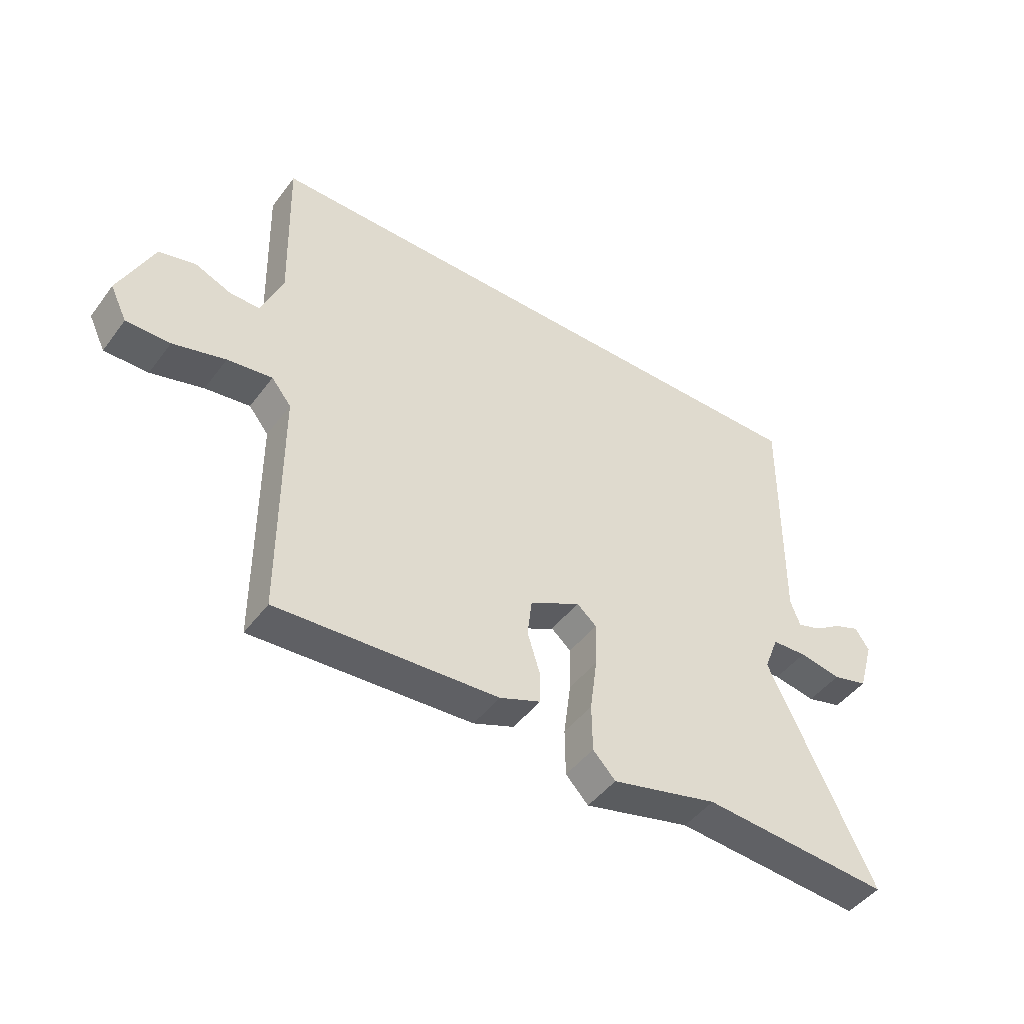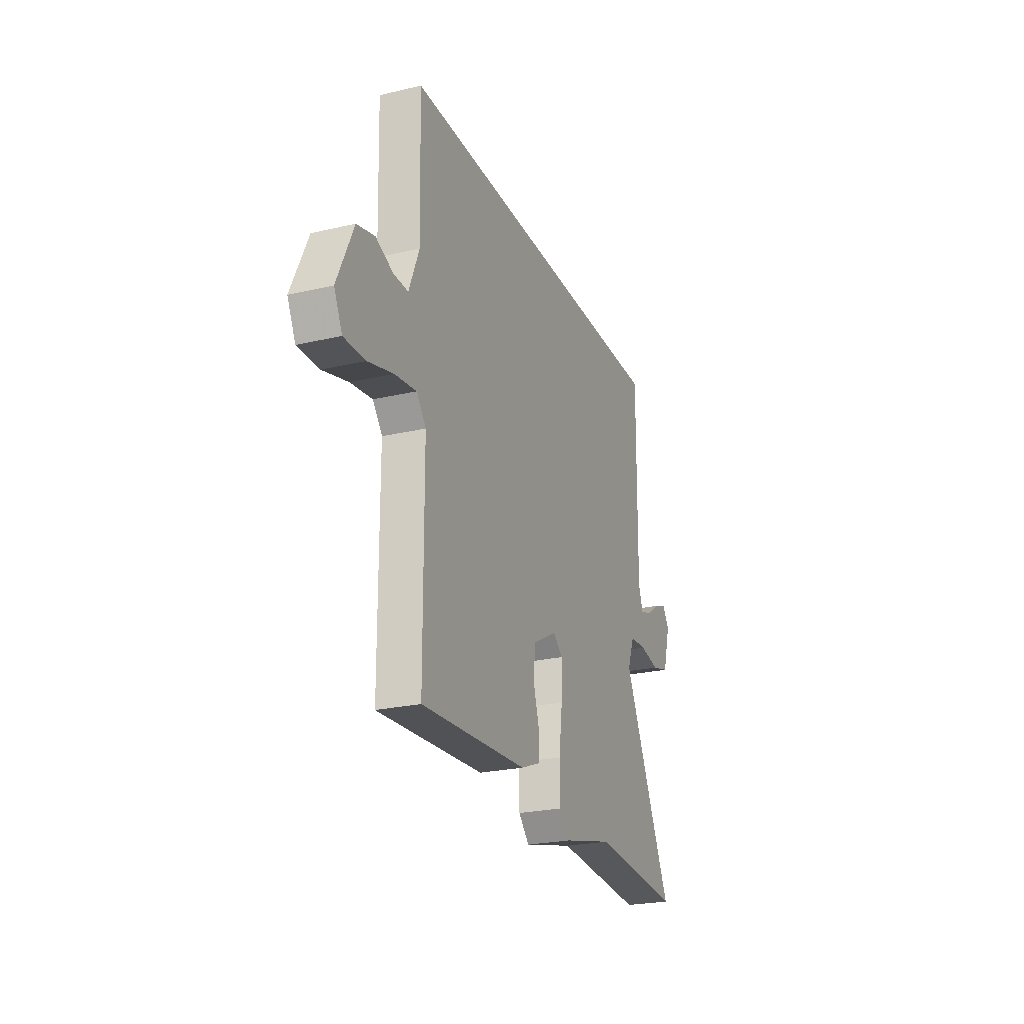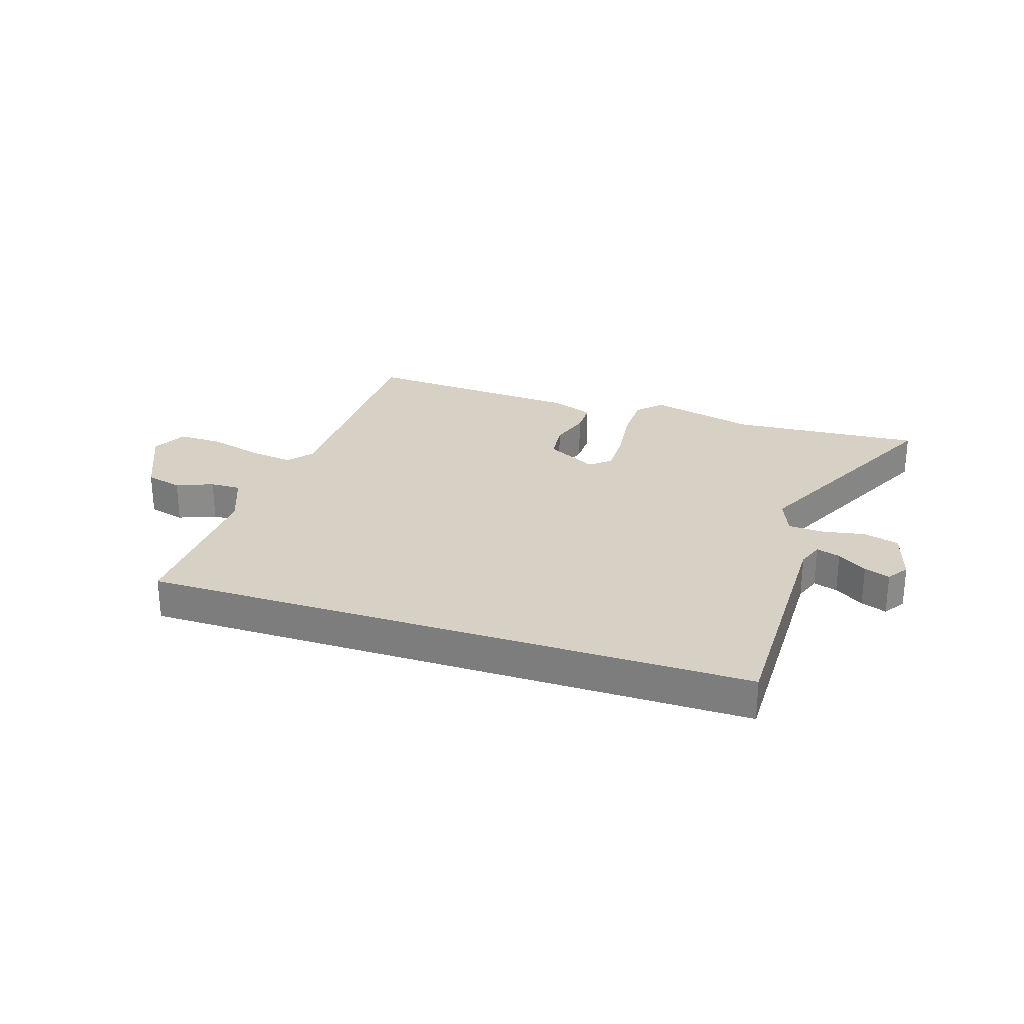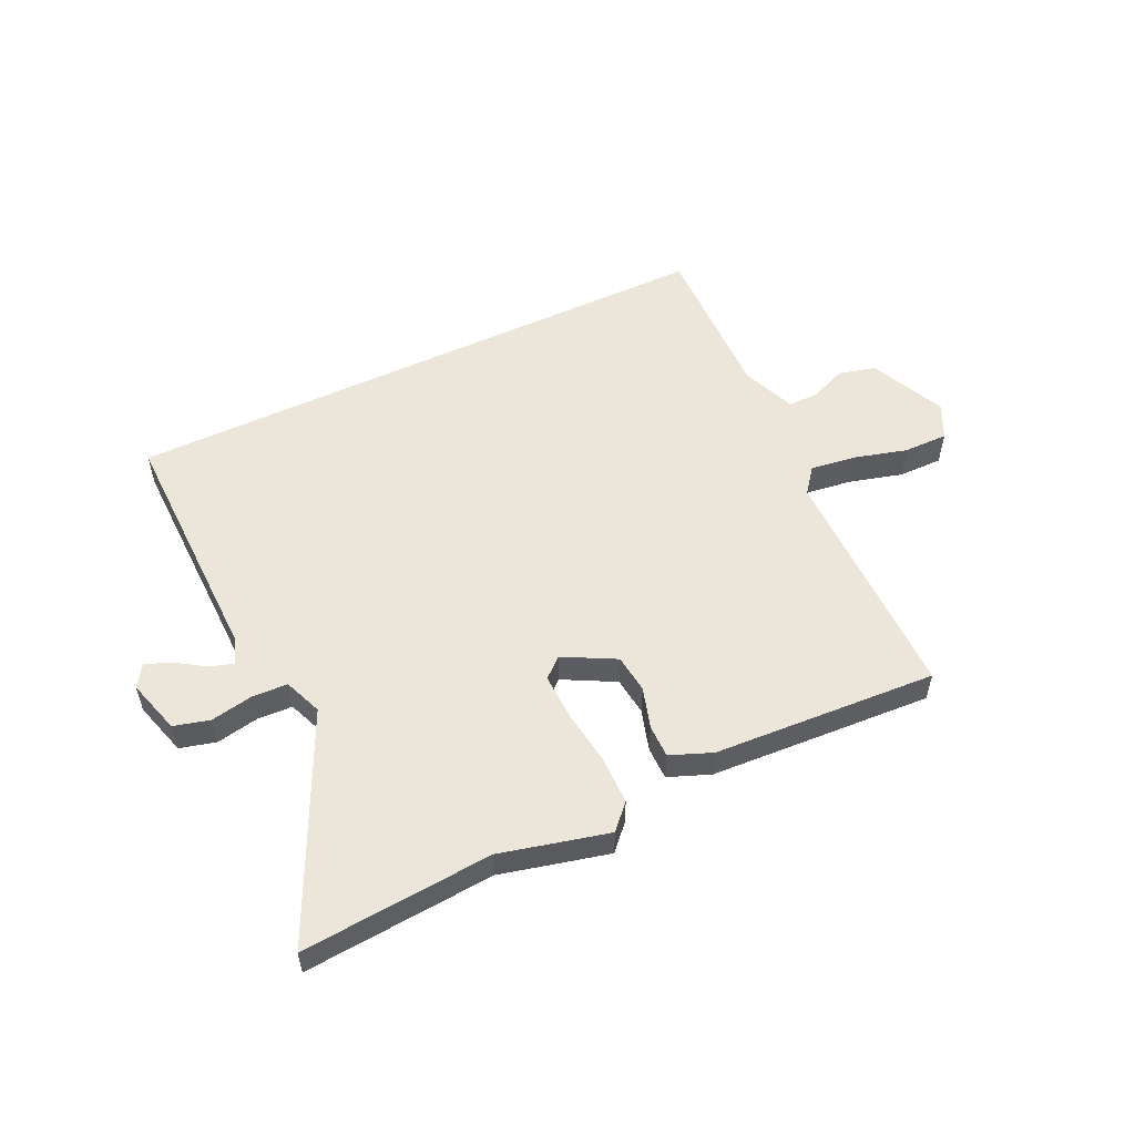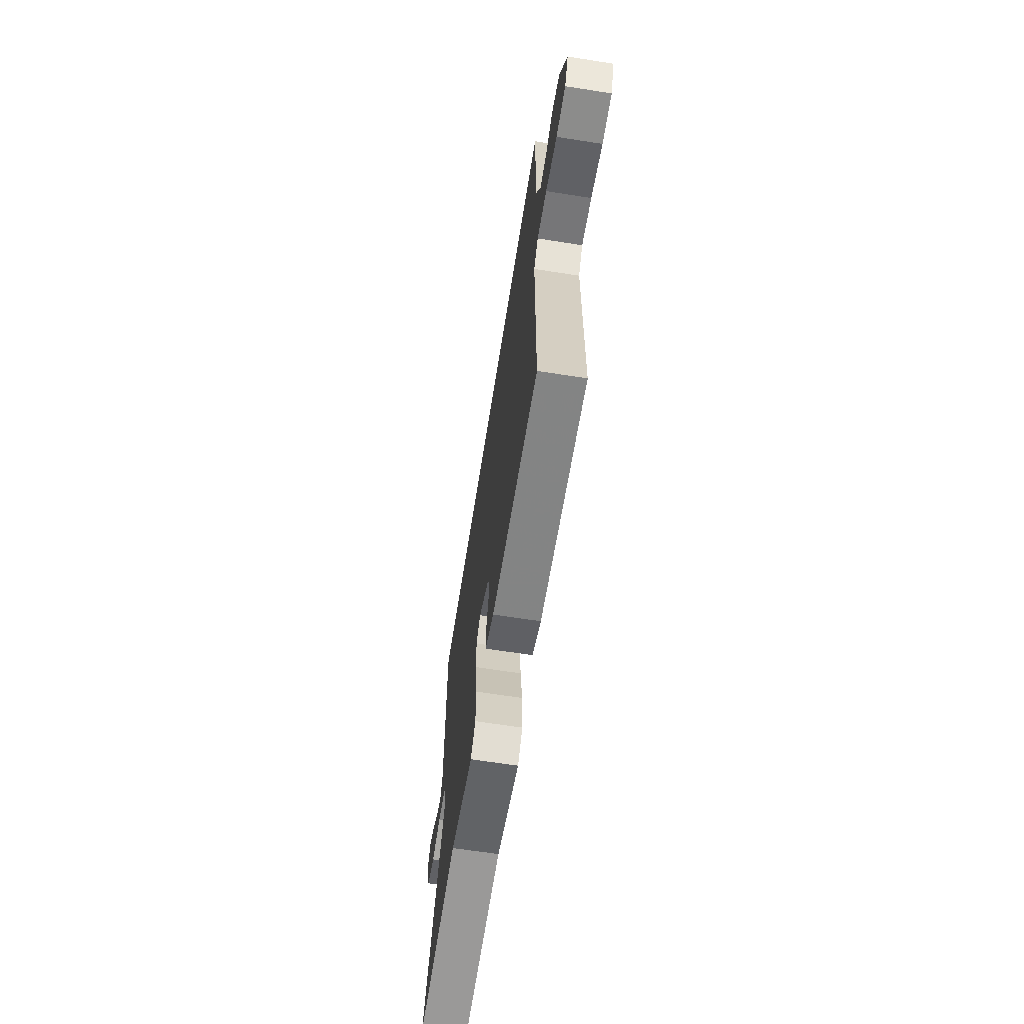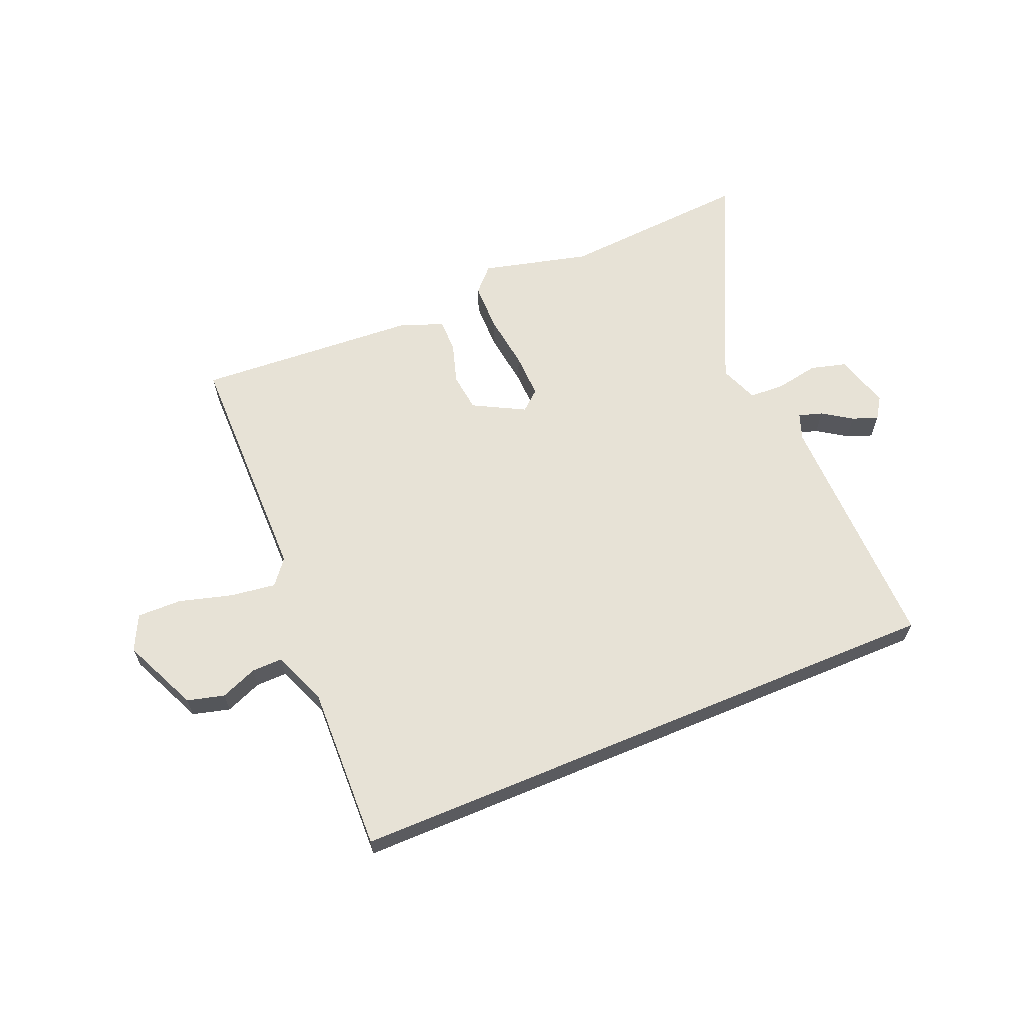
<metadata>
{"format":"obj","ext":"obj","renderer":"f3d","projection":"perspective","resolution":1024,"background":"white","views":[{"elev":-46.5,"azim":-34.7,"up":"+Z"},{"elev":-24.3,"azim":-68.9,"up":"+Z"},{"elev":26.6,"azim":18.2,"up":"+Y"},{"elev":54.2,"azim":154.5,"up":"+Y"},{"elev":-64.8,"azim":-99.0,"up":"+Z"},{"elev":63.0,"azim":-22.7,"up":"+Y"}]}
</metadata>
<code>
v -0.521 0.07 0.5
v 0.544 0.07 0.5
v 0.538 0.07 0.068
v 0.555 0.07 0.021
v 0.597 0.07 0.034
v 0.648 0.07 0.068
v 0.693 0.07 0.085
v 0.718 0.07 0.047
v 0.69 0.07 -0.049
v 0.627 0.07 -0.066
v 0.552 0.07 -0.052
v 0.49 0.07 -0.055
v 0.464 0.07 -0.122
v 0.649 0.07 -0.511
v 0.315 0.07 -0.486
v 0.126 0.07 -0.533
v 0.086 0.07 -0.491
v 0.085 0.07 -0.406
v 0.098 0.07 -0.308
v 0.1 0.07 -0.228
v 0.065 0.07 -0.198
v -0.025 0.07 -0.246
v -0.033 0.07 -0.314
v -0.011 0.07 -0.386
v -0.011 0.07 -0.444
v -0.084 0.07 -0.473
v -0.476 0.07 -0.497
v -0.478 0.07 -0.074
v -0.513 0.07 -0.03
v -0.593 0.07 -0.041
v -0.686 0.07 -0.067
v -0.764 0.07 -0.068
v -0.794 0.07 -0.006
v -0.734 0.07 0.126
v -0.669 0.07 0.143
v -0.605 0.07 0.117
v -0.551 0.07 0.116
v -0.513 0.07 0.211
v -0.521 0 0.5
v 0.544 0 0.5
v 0.538 0 0.068
v 0.555 0 0.021
v 0.597 0 0.034
v 0.648 0 0.068
v 0.693 0 0.085
v 0.718 0 0.047
v 0.69 0 -0.049
v 0.627 0 -0.066
v 0.552 0 -0.052
v 0.49 0 -0.055
v 0.464 0 -0.122
v 0.649 0 -0.511
v 0.315 0 -0.486
v 0.126 0 -0.533
v 0.086 0 -0.491
v 0.085 0 -0.406
v 0.098 0 -0.308
v 0.1 0 -0.228
v 0.065 0 -0.198
v -0.025 0 -0.246
v -0.033 0 -0.314
v -0.011 0 -0.386
v -0.011 0 -0.444
v -0.084 0 -0.473
v -0.476 0 -0.497
v -0.478 0 -0.074
v -0.513 0 -0.03
v -0.593 0 -0.041
v -0.686 0 -0.067
v -0.764 0 -0.068
v -0.794 0 -0.006
v -0.734 0 0.126
v -0.669 0 0.143
v -0.605 0 0.117
v -0.551 0 0.116
v -0.513 0 0.211
f 33 34 35 36
f 33 36 37
f 30 31 32 33
f 29 30 33 37
f 28 29 37 38
f 26 27 28
f 23 24 25 26
f 22 23 26 28
f 21 22 28 38
f 16 17 18 19
f 15 16 19 20
f 13 14 15 20
f 12 13 20 21
f 8 9 10 11
f 8 11 12
f 5 6 7 8
f 4 5 8 12
f 3 4 12 21
f 3 21 38
f 1 2 3 38
f 74 73 72 71
f 75 74 71
f 71 70 69 68
f 75 71 68 67
f 76 75 67 66
f 66 65 64
f 64 63 62 61
f 66 64 61 60
f 76 66 60 59
f 57 56 55 54
f 58 57 54 53
f 58 53 52 51
f 59 58 51 50
f 49 48 47 46
f 50 49 46
f 46 45 44 43
f 50 46 43 42
f 59 50 42 41
f 76 59 41
f 76 41 40 39
f 1 39 40 2
f 2 40 41 3
f 3 41 42 4
f 4 42 43 5
f 5 43 44 6
f 6 44 45 7
f 7 45 46 8
f 8 46 47 9
f 9 47 48 10
f 10 48 49 11
f 11 49 50 12
f 12 50 51 13
f 13 51 52 14
f 14 52 53 15
f 15 53 54 16
f 16 54 55 17
f 17 55 56 18
f 18 56 57 19
f 19 57 58 20
f 20 58 59 21
f 21 59 60 22
f 22 60 61 23
f 23 61 62 24
f 24 62 63 25
f 25 63 64 26
f 26 64 65 27
f 27 65 66 28
f 28 66 67 29
f 29 67 68 30
f 30 68 69 31
f 31 69 70 32
f 32 70 71 33
f 33 71 72 34
f 34 72 73 35
f 35 73 74 36
f 36 74 75 37
f 37 75 76 38
f 38 76 39 1

</code>
